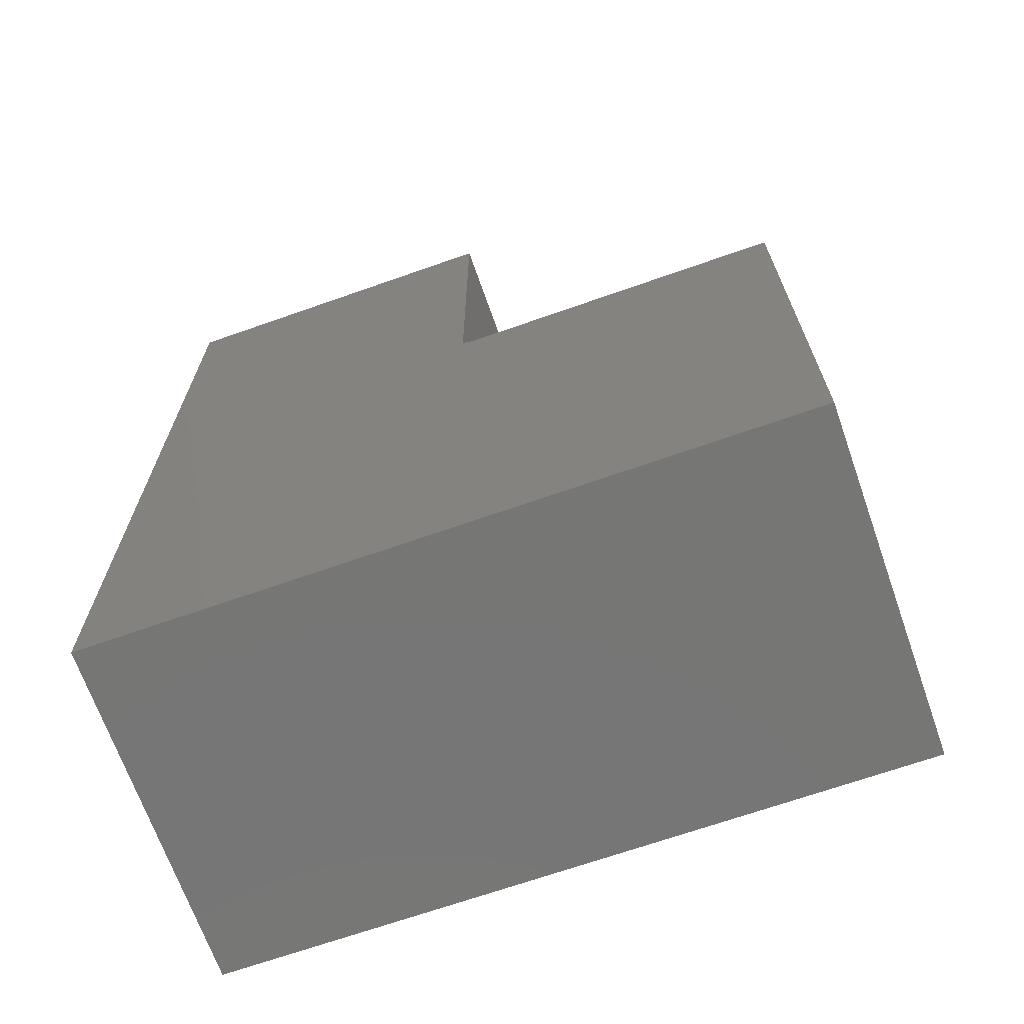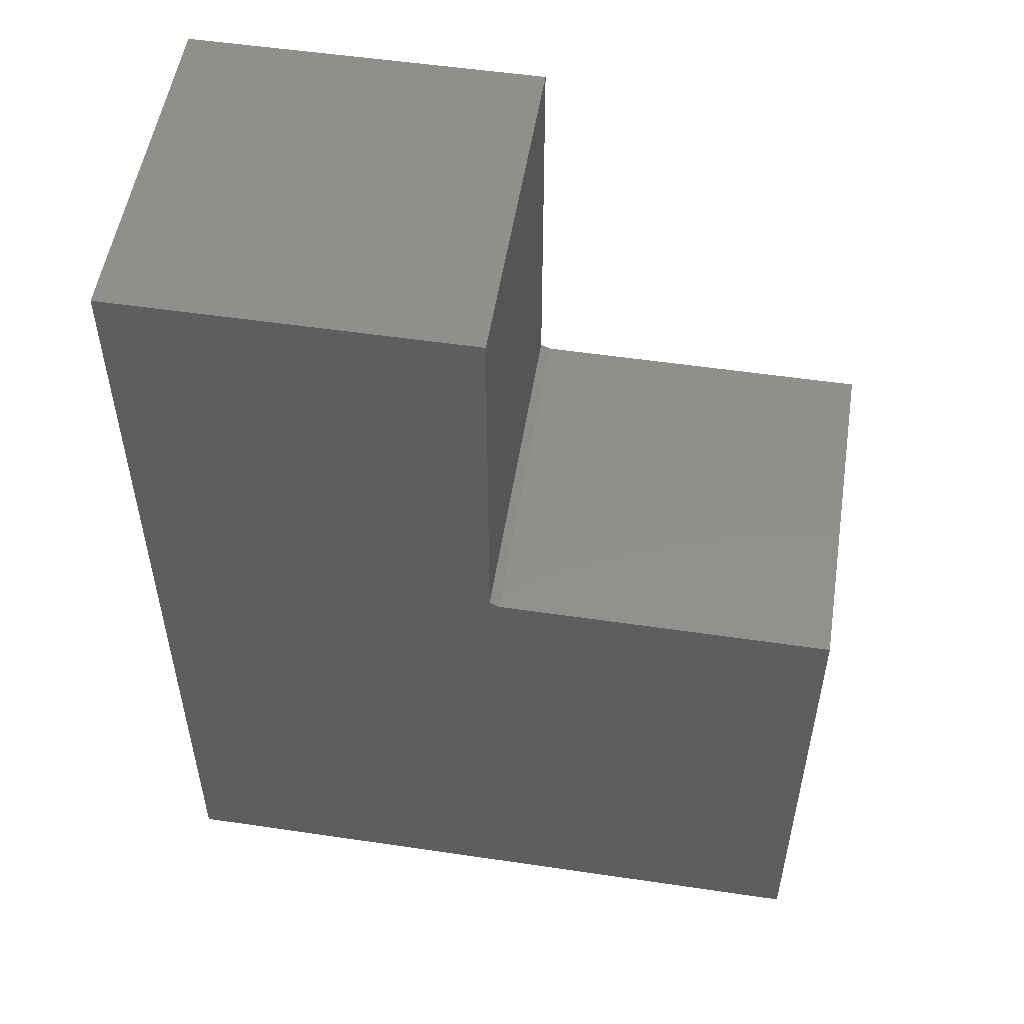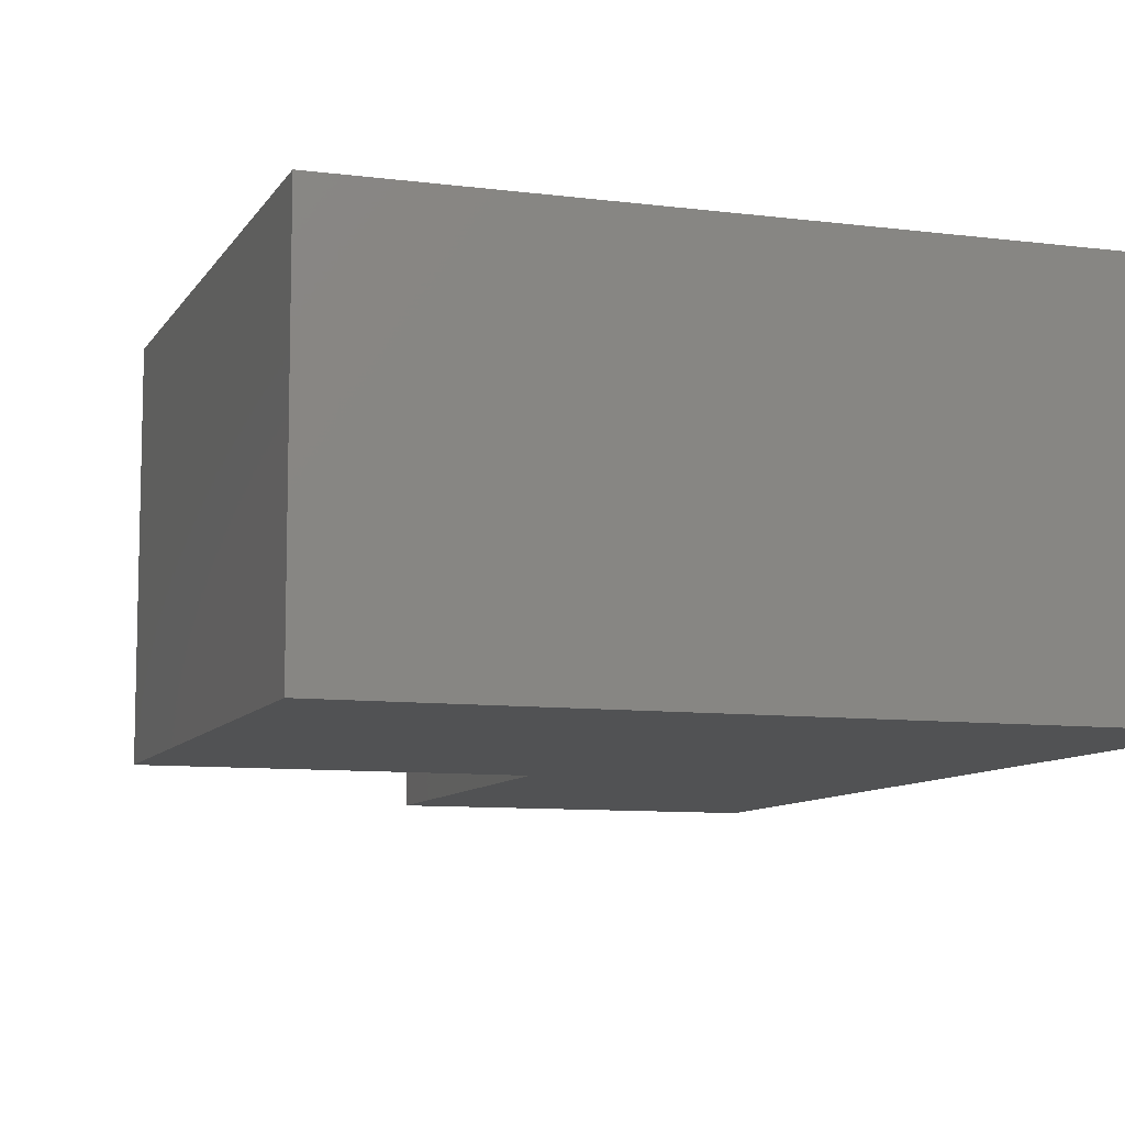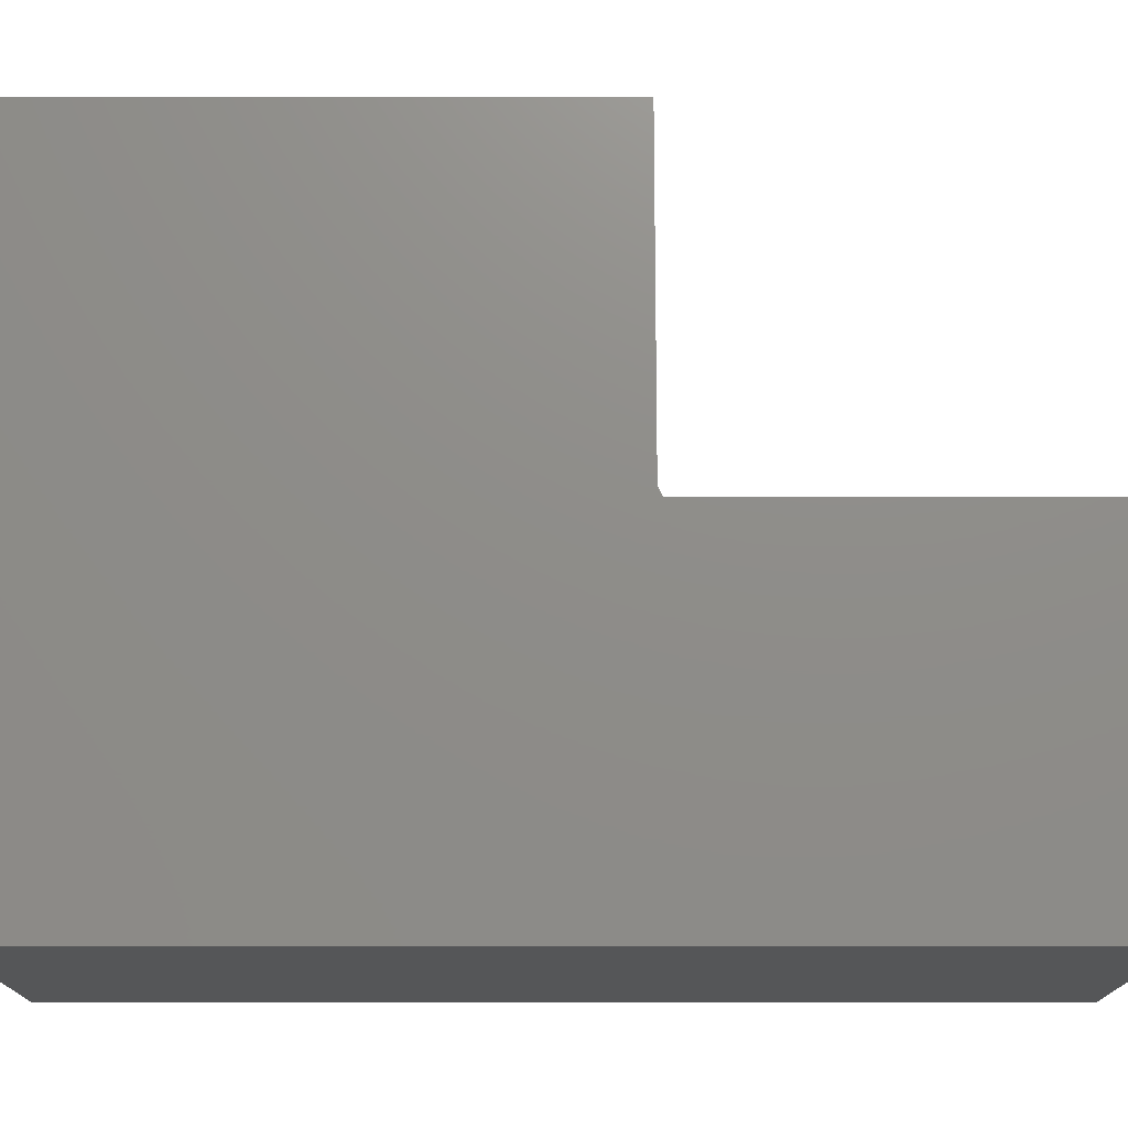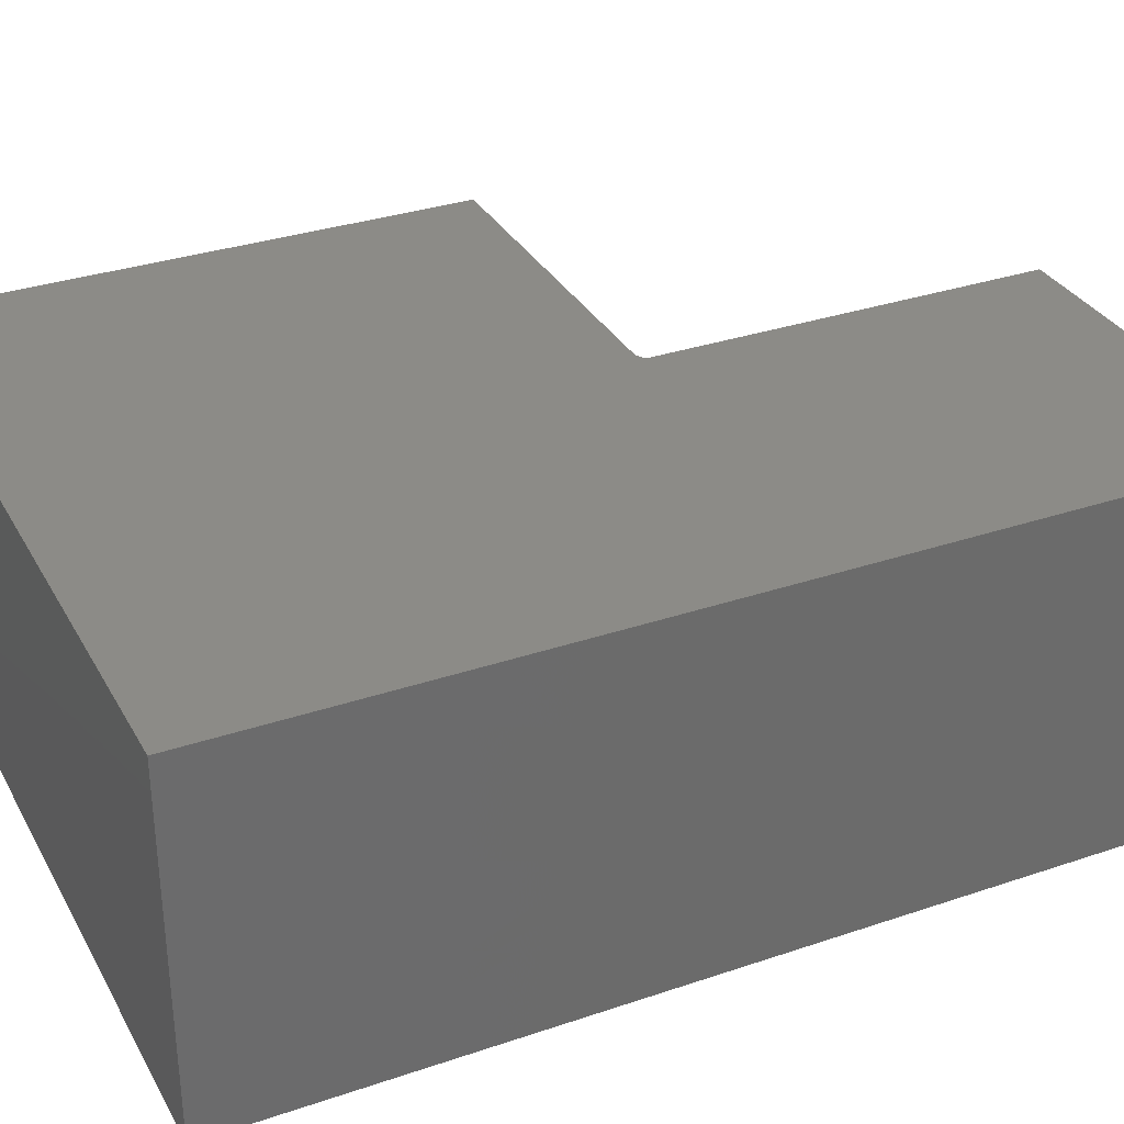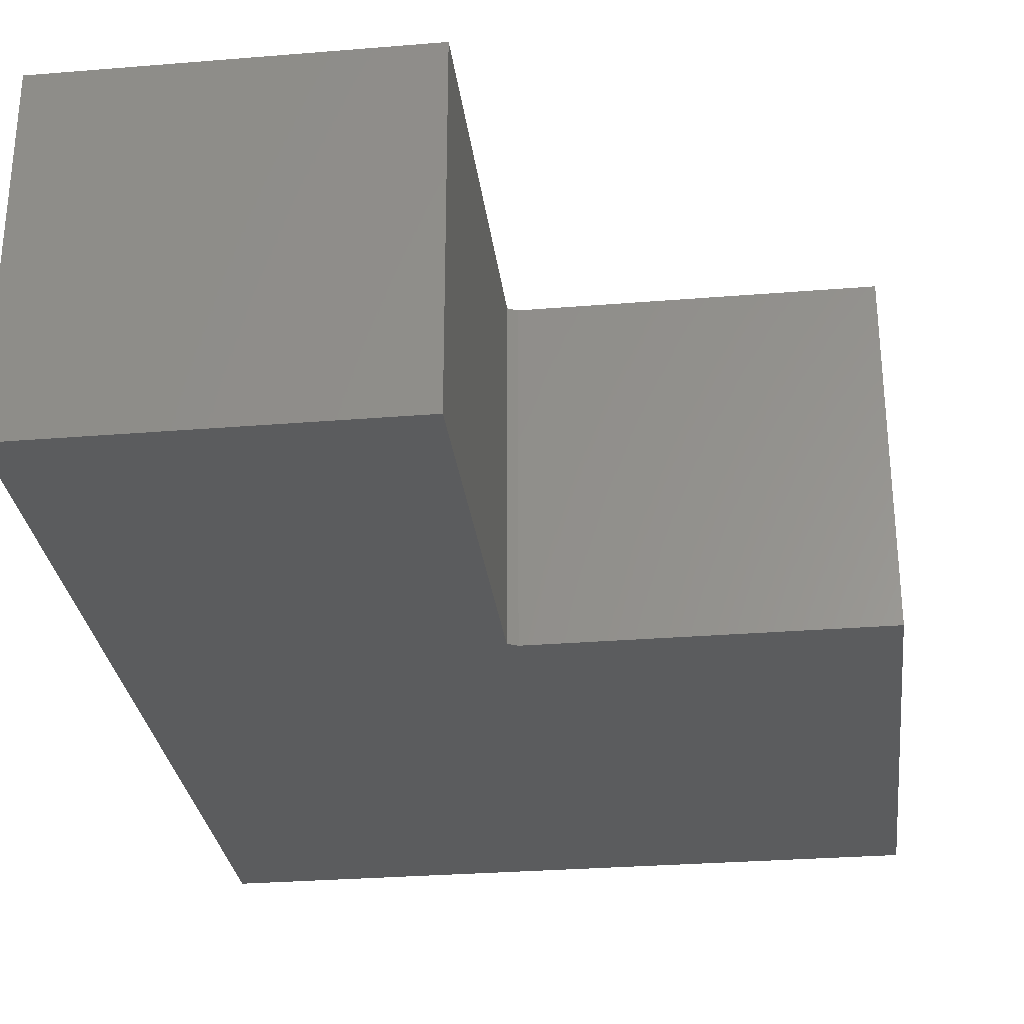
<metadata>
{"format":"stl","ext":"stl","renderer":"f3d","projection":"perspective","resolution":1024,"background":"white","views":[{"elev":-68.6,"azim":19.4,"up":"+Z"},{"elev":52.9,"azim":9.0,"up":"+Z"},{"elev":-9.0,"azim":161.1,"up":"+Y"},{"elev":74.2,"azim":-90.0,"up":"+Y"},{"elev":32.5,"azim":-115.2,"up":"+Y"},{"elev":-29.2,"azim":6.9,"up":"+Y"}]}
</metadata>
<code>
# stl→obj: 14 verts, 24 faces
v 0.002961 -0.5625 0.1217
v 0.002961 1.596e-16 0.1217
v 0.002961 -0.5625 0.7422
v 0.002961 2.284e-16 0.7422
v 0.5527 2.197e-16 0.1139
v 0.01859 1.604e-16 0.1139
v 0.5527 -0.5625 0.1139
v 0.01859 -0.5625 0.1139
v -0.5625 0 -0.75
v -0.5625 1.657e-16 0.7422
v 0.5527 1.238e-16 -0.75
v -0.5625 -0.5625 -0.75
v 0.5527 -0.5625 -0.75
v -0.5625 -0.5625 0.7422
f 1 2 3
f 3 2 4
f 5 6 7
f 7 6 8
f 9 10 4
f 9 4 2
f 9 2 6
f 9 6 5
f 9 5 11
f 12 13 7
f 12 7 8
f 12 8 1
f 12 1 3
f 12 3 14
f 6 2 8
f 8 2 1
f 14 10 12
f 12 10 9
f 3 4 14
f 14 4 10
f 13 11 7
f 7 11 5
f 12 9 13
f 13 9 11

</code>
